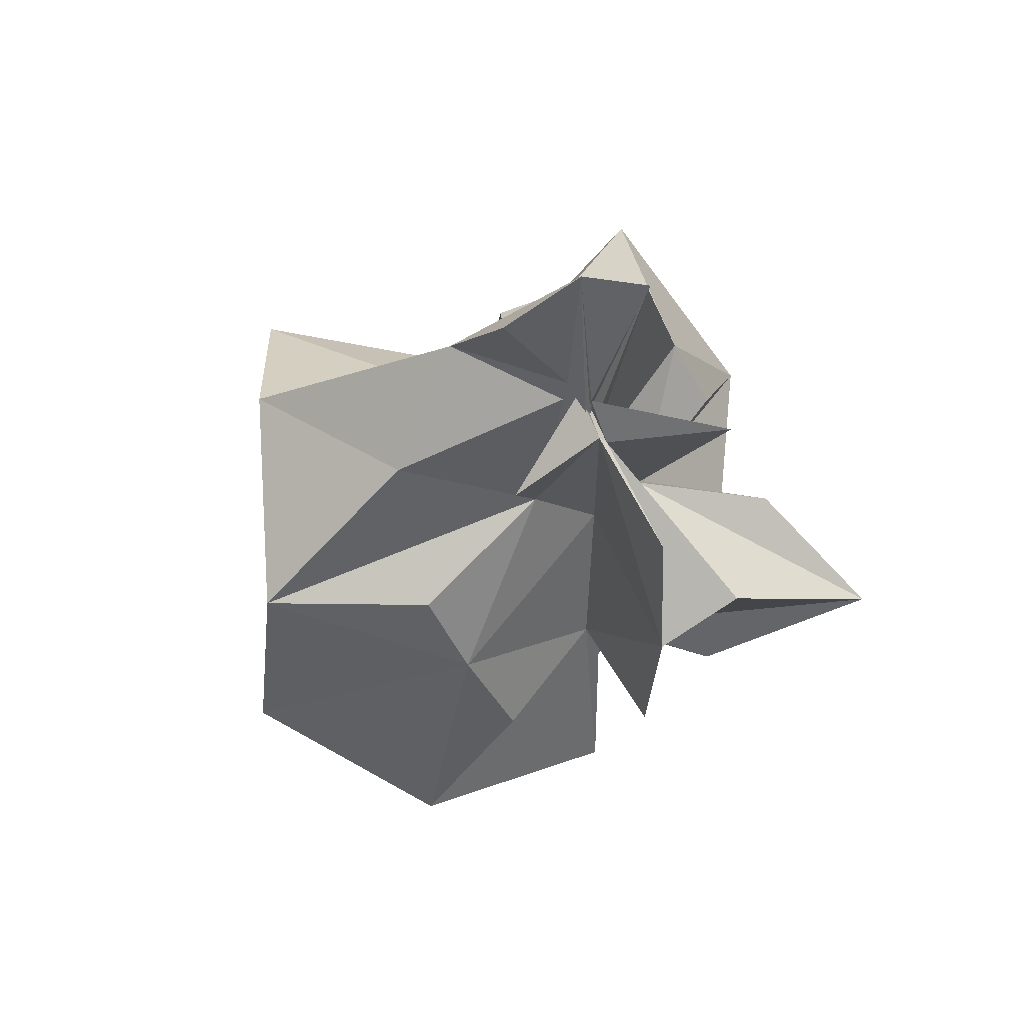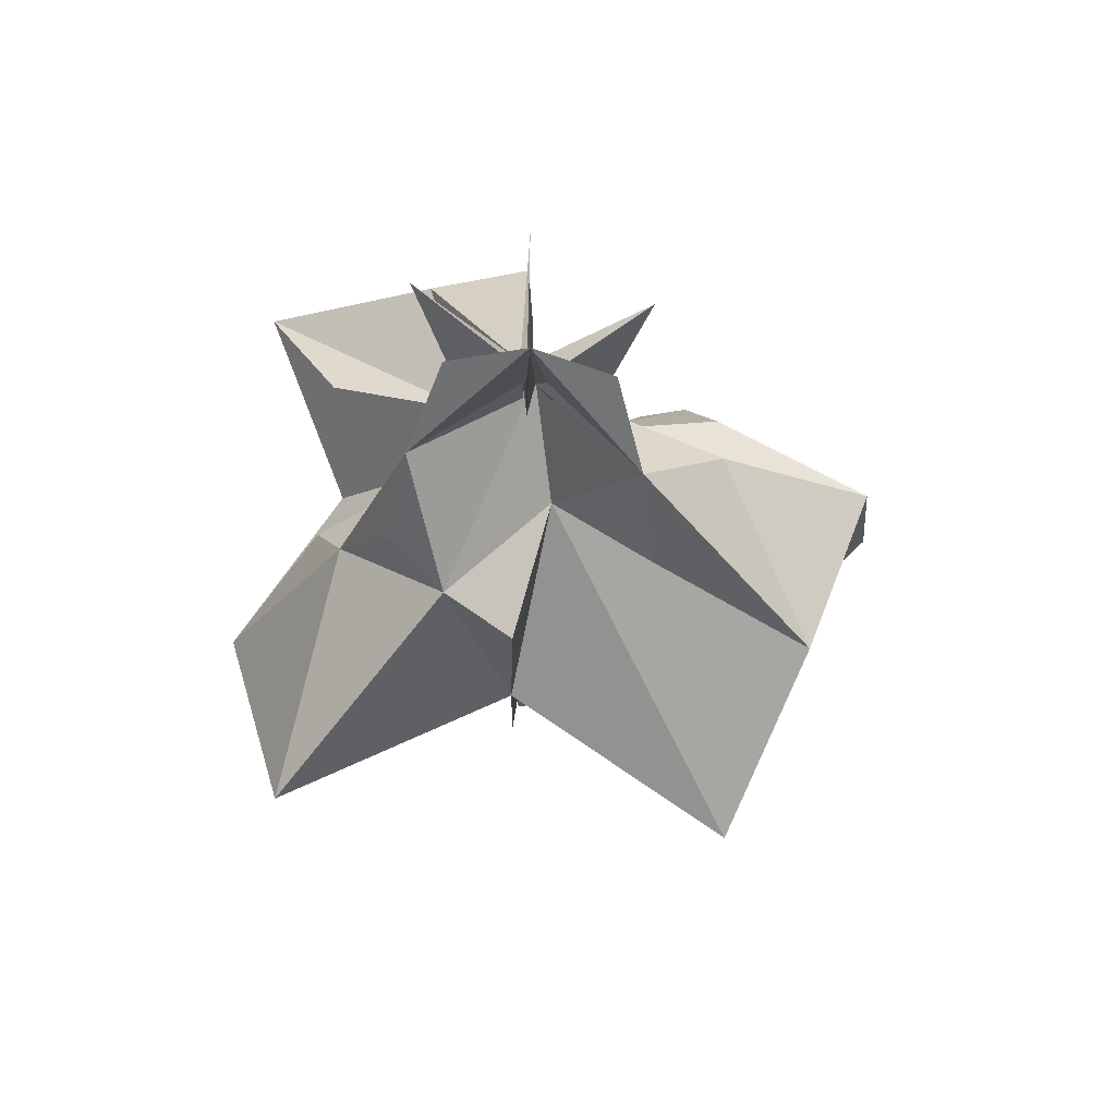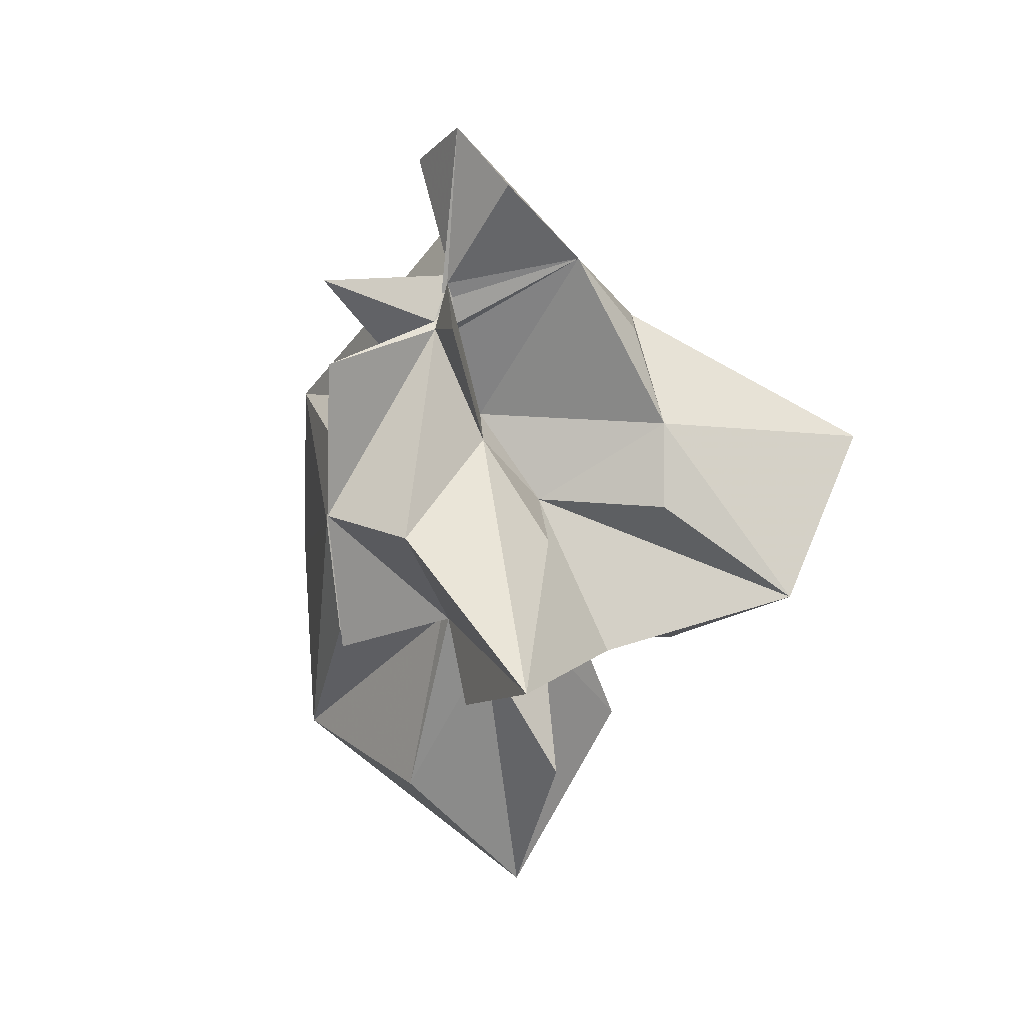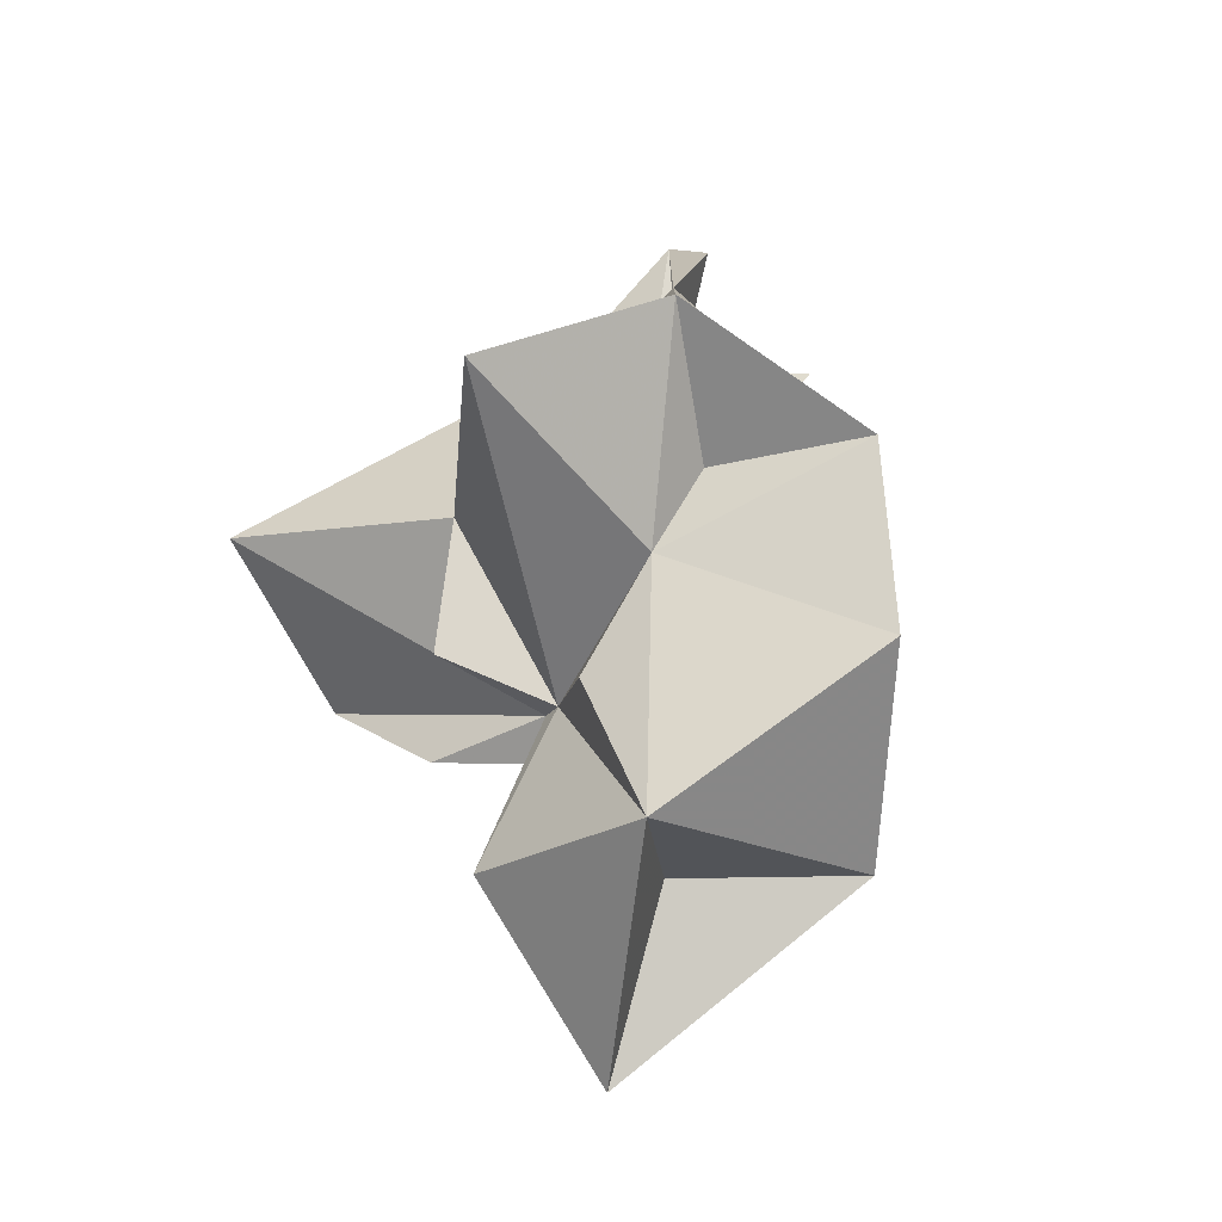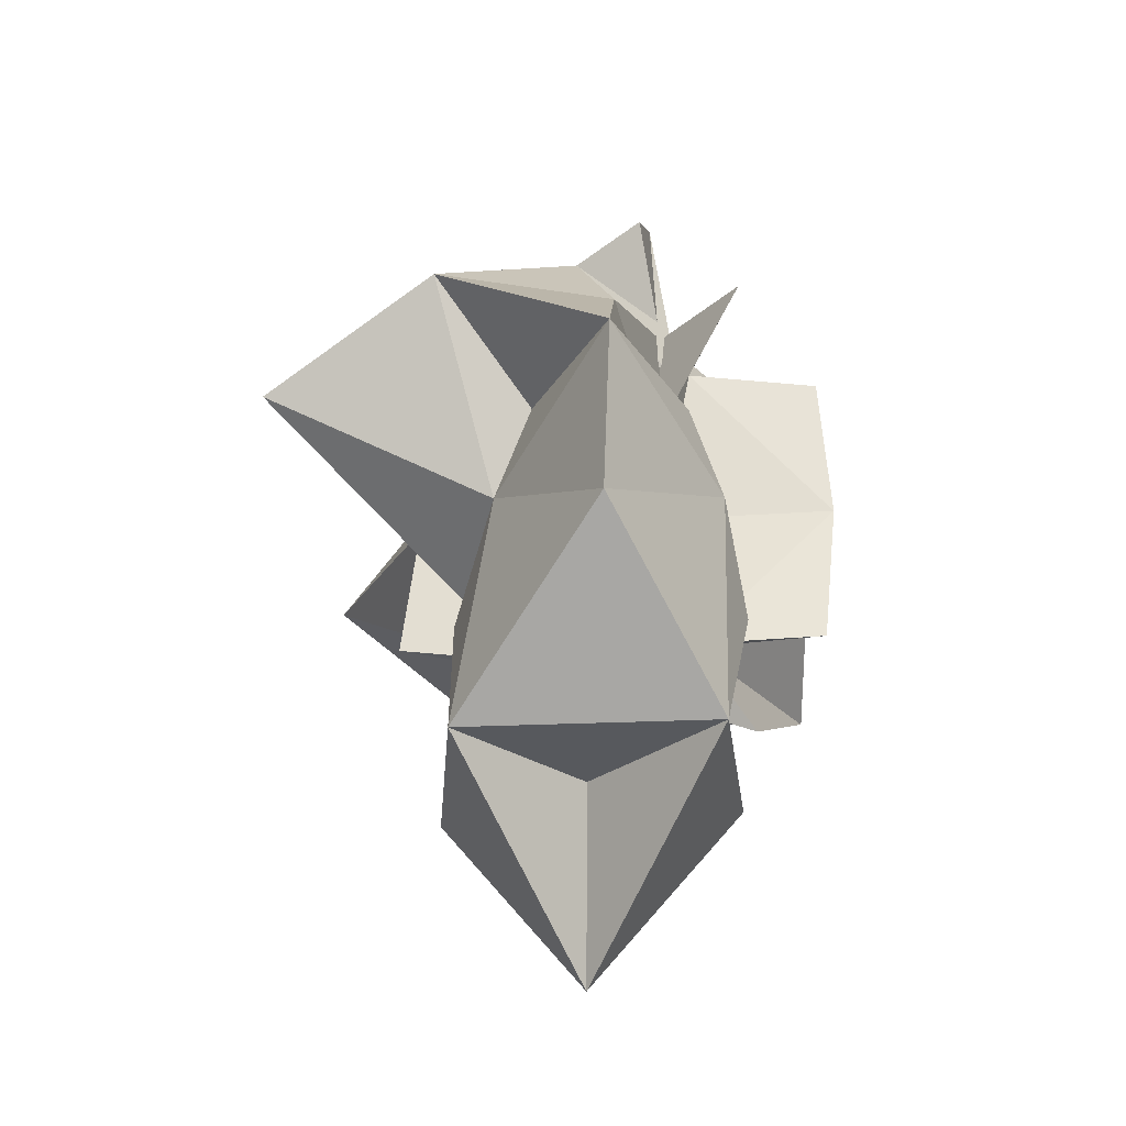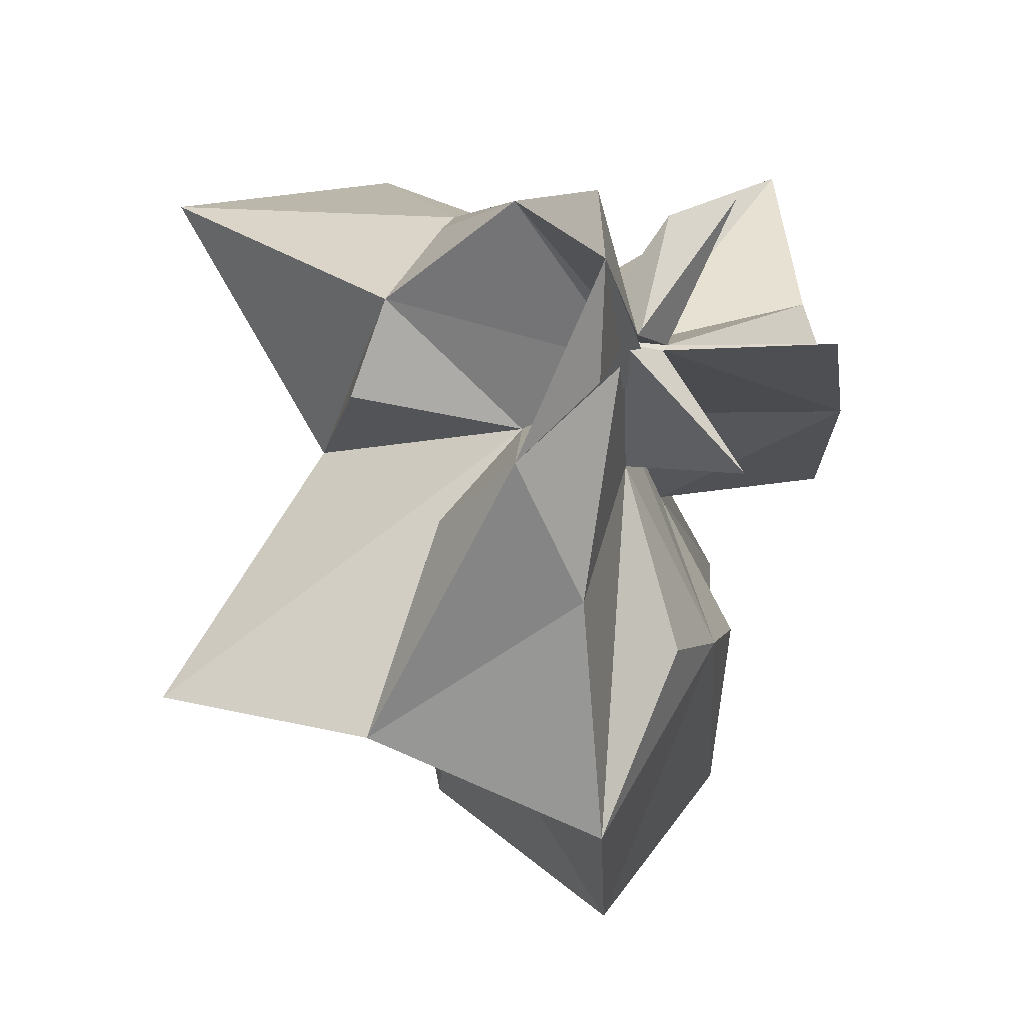
<metadata>
{"format":"obj","ext":"obj","renderer":"f3d","projection":"perspective","resolution":1024,"background":"white","views":[{"elev":51.4,"azim":-111.5,"up":"+Y"},{"elev":79.4,"azim":95.2,"up":"+Y"},{"elev":21.2,"azim":-37.7,"up":"+Y"},{"elev":-24.2,"azim":145.7,"up":"+Y"},{"elev":-31.3,"azim":-173.8,"up":"+Y"},{"elev":-19.2,"azim":-176.4,"up":"+Z"}]}
</metadata>
<code>
g Bool_en Poumons_1 R_seau_d_atomes_1 Sym_trie Surface_de_subdivision Neutre Solide_platonicien Solide_platonicien1 Solide_platonicien2
v -1.43 15.07 -21.18
v -1.573 -3.39 -30.66
v -2.953 7.776 -10.02
v -11.28 7.606 -4.816
v -2.096 11.23 -10.39
v -0.772 -0.3213 -0.3723
v 17.34 8.738 0.4007
v 17.24 8.609 -23.13
v -1.628 19.6 -11.17
v -4.33 16.21 -11.32
v 8.949 -11.37 -11.23
v -6.987 -11.22 -11.03
v -2.506 25.1 -15.43
v -2.842 27.6 -11.32
v -3.332 19.38 -11.43
v 1.055 20.84 -17.09
v -8.14 18.68 -16.97
v -4.911 17.1 -10.84
v -3.174 11.22 -13.8
v -12.25 16.14 -10.32
v -5.099 16.79 -10.48
v -12.79 7.637 -10.08
v -8.14 18.68 -4.67
v -3.901 19.11 -10.95
v -3.831 10.77 -7.796
v -2.506 25.1 -7.21
v 1.055 20.84 -5.547
v 4.473 16.43 -4.67
v 6.909 16.13 -7.752
v 4.356 11.62 -1.869
v 8.582 13.89 -11.32
v 1.232 12.98 -12.63
v 10.62 7.054 -11.32
v 4.473 16.43 -17.97
v 7.665 13.5 -26.38
v 0.786 -11.21 -15.43
v 1.278 -20.85 -11.29
v 6.855 -11.42 -22.61
v -6.738 -11.47 -22.07
v -7.811 -3.092 -16.97
v -4.583 -0.9679 -10.94
v -6.933 2.932 -19.41
v -11.92 -0.5524 -10.32
v -4.687 -0.7383 -10.12
v -7.811 -3.092 -4.225
v -10.31 1.681 4.434
v -2.024 -3.759 -10.12
v 0.786 -11.21 -6.765
v 2.586 -4.19 -10.36
v 7.435 -3.175 -4.225
v 8.448 2.189 4.535
v 4.526 -2.033 -10.58
v 11.54 -0.6347 -11.32
v 4.606 -1.972 -11.81
v 7.435 -3.175 -17.97
v 5.097 2.911 -20.66
v 2.948 7.48 -22.08
v -1.847 7.49 -29.45
v -5.271 7.48 -21.08
v -5.271 7.48 -0.1154
v -1.194 7.109 -6.084
v 2.948 7.48 -0.1154
f 14 13 15 9
f 15 13 16 1
f 16 13 14 10
f 18 17 19 3
f 19 17 15 1
f 15 17 18 9
f 21 20 22 4
f 22 20 18 3
f 18 20 21 9
f 24 23 25 5
f 25 23 21 4
f 21 23 24 9
f 14 26 27 10
f 27 26 24 5
f 24 26 14 9
f 27 28 29 10
f 29 28 30 7
f 30 28 27 5
f 29 31 32 10
f 32 31 33 8
f 33 31 29 7
f 16 34 35 1
f 35 34 32 8
f 32 34 16 10
f 37 36 38 11
f 38 36 39 2
f 39 36 37 12
f 41 40 39 12
f 39 40 42 2
f 42 40 41 3
f 22 43 44 4
f 44 43 41 12
f 41 43 22 3
f 46 45 47 6
f 47 45 44 12
f 44 45 46 4
f 49 48 37 11
f 37 48 47 12
f 47 48 49 6
f 51 50 52 7
f 52 50 49 11
f 49 50 51 6
f 33 53 54 8
f 54 53 52 11
f 52 53 33 7
f 56 55 38 2
f 38 55 54 11
f 54 55 56 8
f 56 57 35 8
f 35 57 58 1
f 58 57 56 2
f 42 59 58 2
f 58 59 19 1
f 19 59 42 3
f 61 60 46 6
f 46 60 25 4
f 25 60 61 5
f 30 62 51 7
f 51 62 61 6
f 61 62 30 5

</code>
